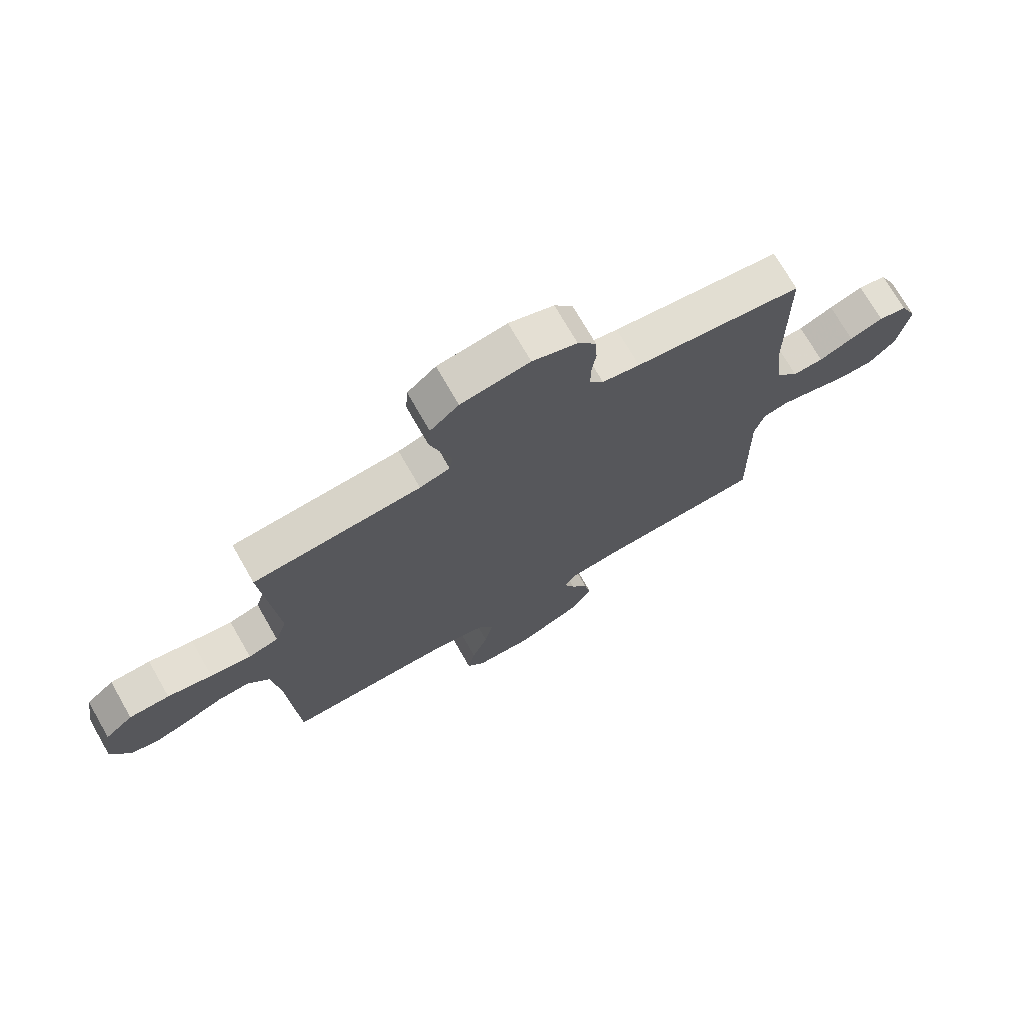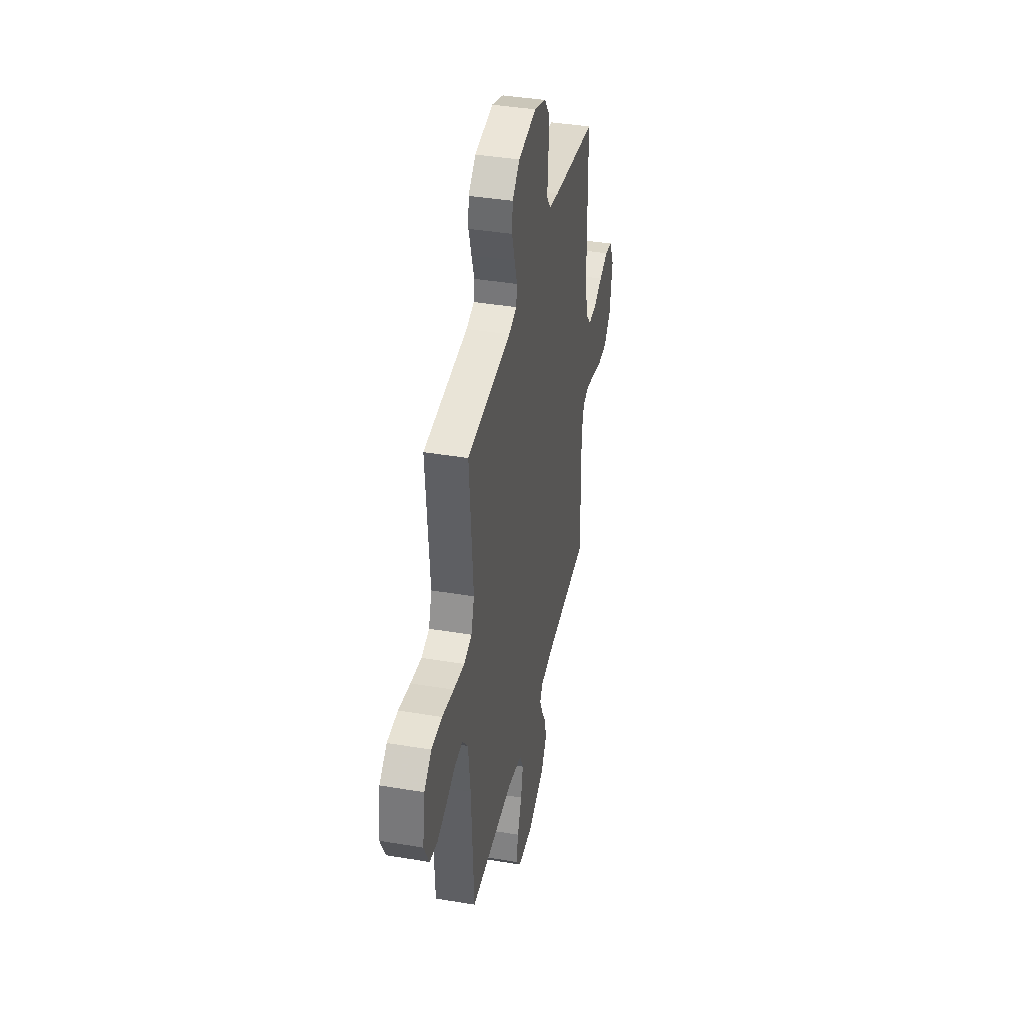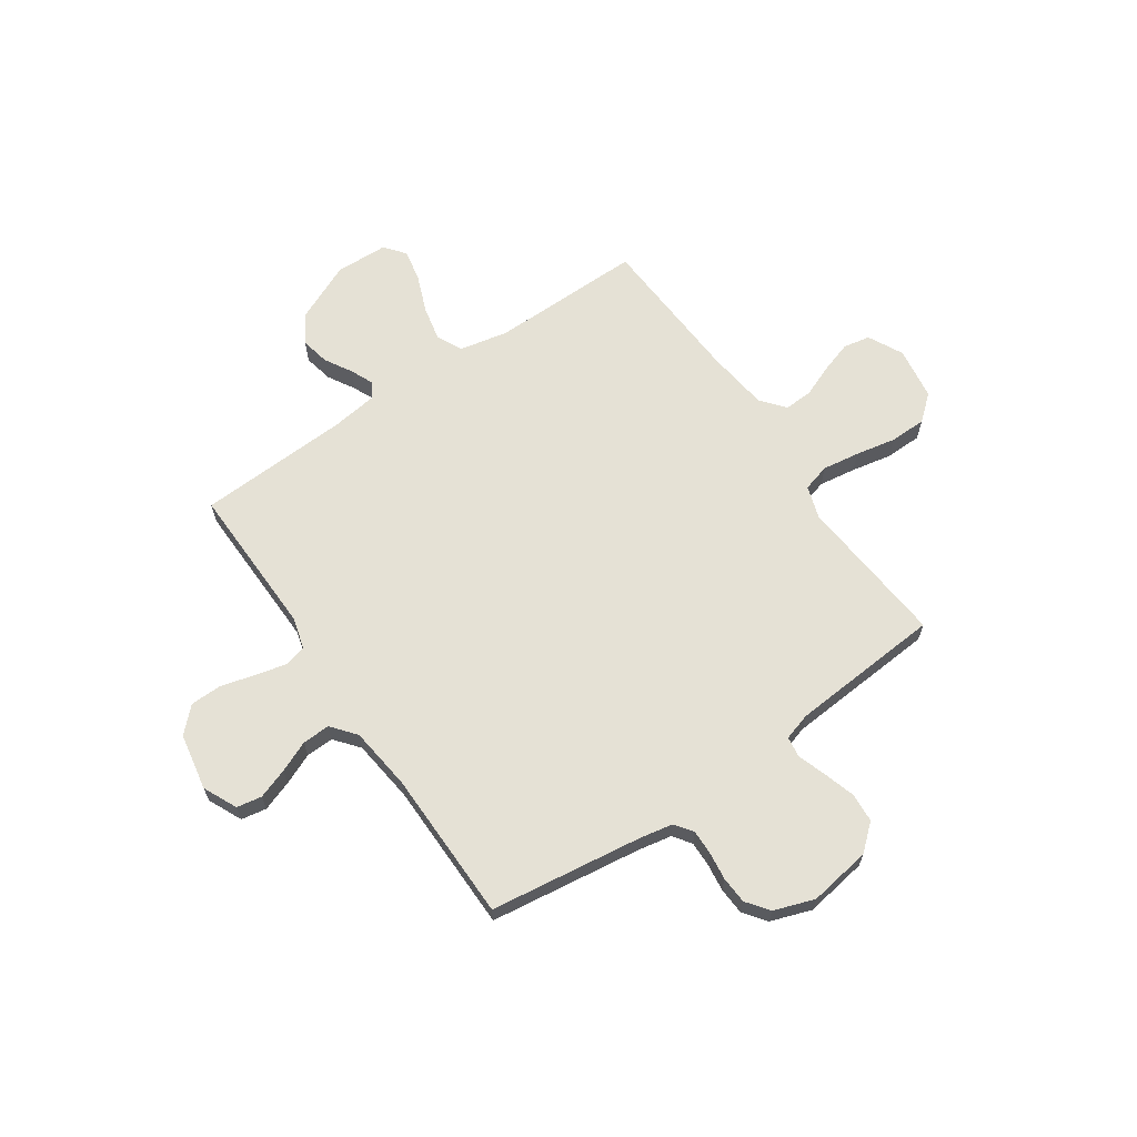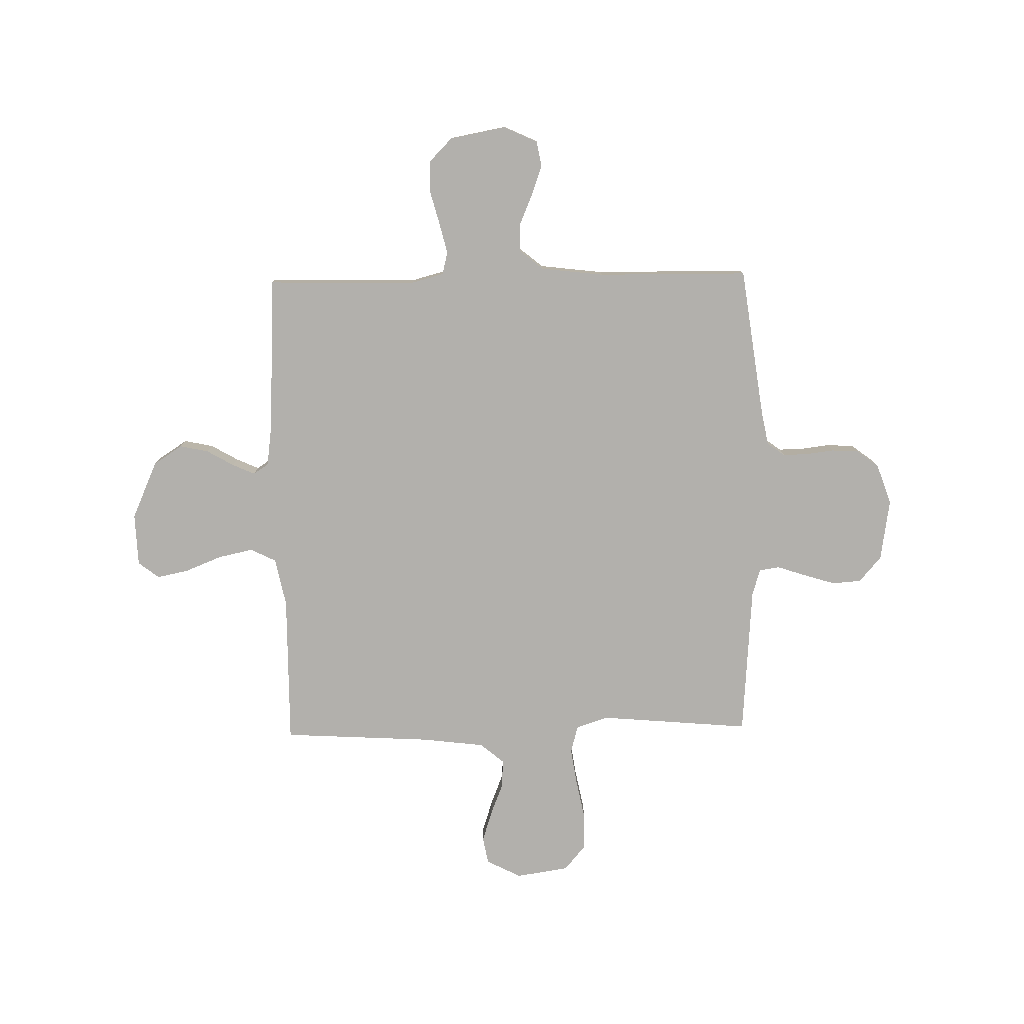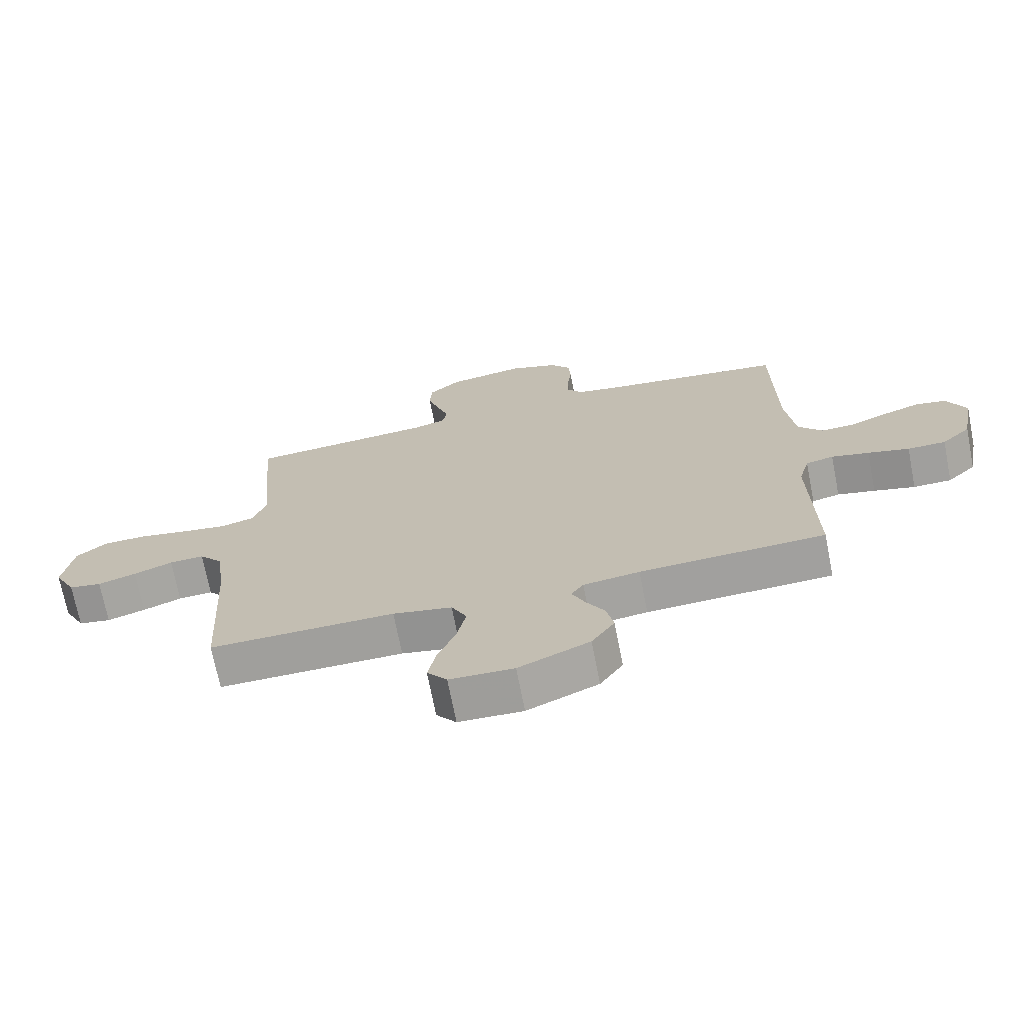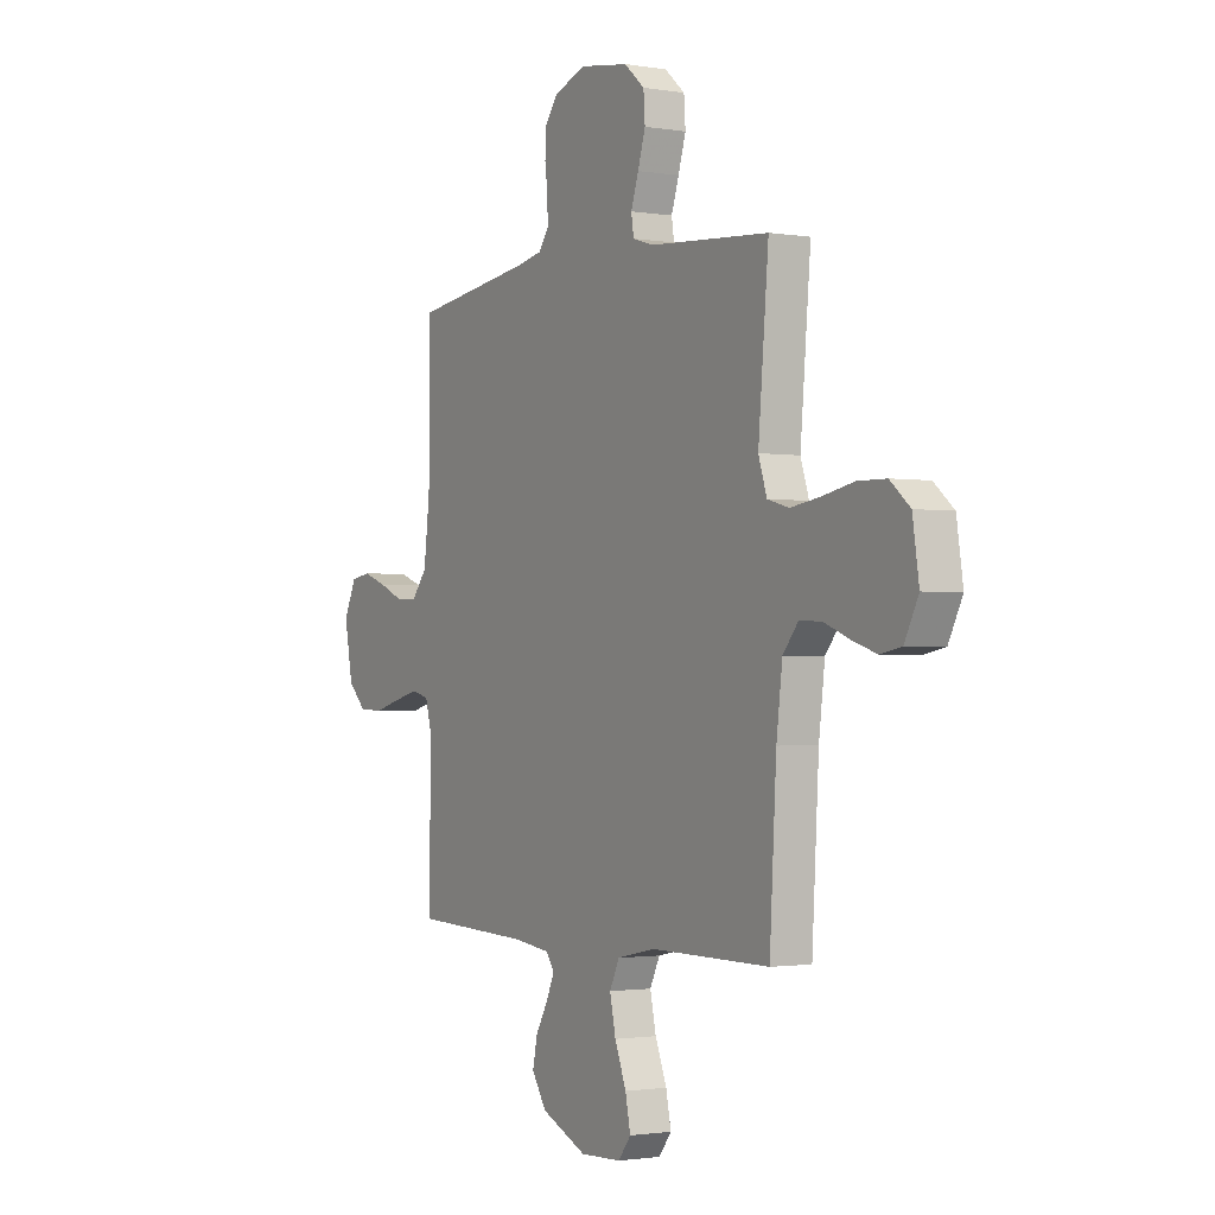
<metadata>
{"format":"obj","ext":"obj","renderer":"f3d","projection":"perspective","resolution":1024,"background":"white","views":[{"elev":72.6,"azim":150.2,"up":"+Z"},{"elev":39.2,"azim":101.9,"up":"+Z"},{"elev":65.1,"azim":-34.5,"up":"+Y"},{"elev":-78.7,"azim":-88.9,"up":"+Y"},{"elev":-71.1,"azim":-168.9,"up":"+Z"},{"elev":-1.6,"azim":59.1,"up":"+Z"}]}
</metadata>
<code>
v -0.5 0.07 -0.5
v -0.494 0.07 -0.2
v -0.511 0.07 -0.137
v -0.556 0.07 -0.126
v -0.617 0.07 -0.141
v -0.684 0.07 -0.159
v -0.746 0.07 -0.158
v -0.793 0.07 -0.112
v -0.814 0.07 0
v -0.783 0.07 0.067
v -0.733 0.07 0.076
v -0.673 0.07 0.055
v -0.612 0.07 0.029
v -0.557 0.07 0.027
v -0.518 0.07 0.075
v -0.503 0.07 0.2
v -0.5 0.07 0.5
v -0.2 0.07 0.541
v -0.133 0.07 0.554
v -0.108 0.07 0.589
v -0.109 0.07 0.638
v -0.116 0.07 0.693
v -0.113 0.07 0.747
v -0.08 0.07 0.791
v 0 0.07 0.819
v 0.123 0.07 0.8
v 0.174 0.07 0.756
v 0.178 0.07 0.698
v 0.159 0.07 0.636
v 0.14 0.07 0.579
v 0.146 0.07 0.538
v 0.2 0.07 0.522
v 0.5 0.07 0.5
v 0.474 0.07 0.2
v 0.495 0.07 0.136
v 0.549 0.07 0.121
v 0.622 0.07 0.132
v 0.702 0.07 0.148
v 0.774 0.07 0.147
v 0.824 0.07 0.105
v 0.84 0.07 0
v 0.805 0.07 -0.069
v 0.752 0.07 -0.079
v 0.69 0.07 -0.059
v 0.627 0.07 -0.034
v 0.571 0.07 -0.031
v 0.532 0.07 -0.078
v 0.517 0.07 -0.2
v 0.5 0.07 -0.5
v 0.2 0.07 -0.498
v 0.104 0.07 -0.518
v 0.079 0.07 -0.569
v 0.094 0.07 -0.638
v 0.123 0.07 -0.711
v 0.136 0.07 -0.774
v 0.104 0.07 -0.815
v 0 0.07 -0.819
v -0.115 0.07 -0.768
v -0.152 0.07 -0.711
v -0.14 0.07 -0.654
v -0.109 0.07 -0.6
v -0.089 0.07 -0.555
v -0.109 0.07 -0.525
v -0.2 0.07 -0.513
v -0.5 0 -0.5
v -0.494 0 -0.2
v -0.511 0 -0.137
v -0.556 0 -0.126
v -0.617 0 -0.141
v -0.684 0 -0.159
v -0.746 0 -0.158
v -0.793 0 -0.112
v -0.814 0 0
v -0.783 0 0.067
v -0.733 0 0.076
v -0.673 0 0.055
v -0.612 0 0.029
v -0.557 0 0.027
v -0.518 0 0.075
v -0.503 0 0.2
v -0.5 0 0.5
v -0.2 0 0.541
v -0.133 0 0.554
v -0.108 0 0.589
v -0.109 0 0.638
v -0.116 0 0.693
v -0.113 0 0.747
v -0.08 0 0.791
v 0 0 0.819
v 0.123 0 0.8
v 0.174 0 0.756
v 0.178 0 0.698
v 0.159 0 0.636
v 0.14 0 0.579
v 0.146 0 0.538
v 0.2 0 0.522
v 0.5 0 0.5
v 0.474 0 0.2
v 0.495 0 0.136
v 0.549 0 0.121
v 0.622 0 0.132
v 0.702 0 0.148
v 0.774 0 0.147
v 0.824 0 0.105
v 0.84 0 0
v 0.805 0 -0.069
v 0.752 0 -0.079
v 0.69 0 -0.059
v 0.627 0 -0.034
v 0.571 0 -0.031
v 0.532 0 -0.078
v 0.517 0 -0.2
v 0.5 0 -0.5
v 0.2 0 -0.498
v 0.104 0 -0.518
v 0.079 0 -0.569
v 0.094 0 -0.638
v 0.123 0 -0.711
v 0.136 0 -0.774
v 0.104 0 -0.815
v 0 0 -0.819
v -0.115 0 -0.768
v -0.152 0 -0.711
v -0.14 0 -0.654
v -0.109 0 -0.6
v -0.089 0 -0.555
v -0.109 0 -0.525
v -0.2 0 -0.513
f 58 59 60 61
f 58 61 62
f 57 58 62
f 56 57 62
f 53 54 55 56
f 52 53 56 62
f 51 52 62 63
f 48 49 50
f 47 48 50 51
f 46 47 51 63
f 42 43 44 45
f 40 41 42 45
f 40 45 46
f 37 38 39 40
f 36 37 40 46
f 35 36 46 63
f 32 33 34
f 31 32 34 35
f 27 28 29 30
f 25 26 27 30
f 25 30 31
f 24 25 31
f 21 22 23 24
f 20 21 24 31
f 19 20 31 35
f 16 17 18
f 15 16 18 19
f 10 11 12 13
f 8 9 10 13
f 8 13 14
f 5 6 7 8
f 4 5 8 14
f 3 4 14 15
f 64 1 2
f 19 35 63 64
f 15 19 64
f 2 3 15 64
f 125 124 123 122
f 126 125 122
f 126 122 121
f 126 121 120
f 120 119 118 117
f 126 120 117 116
f 127 126 116 115
f 114 113 112
f 115 114 112 111
f 127 115 111 110
f 109 108 107 106
f 109 106 105 104
f 110 109 104
f 104 103 102 101
f 110 104 101 100
f 127 110 100 99
f 98 97 96
f 99 98 96 95
f 94 93 92 91
f 94 91 90 89
f 95 94 89
f 95 89 88
f 88 87 86 85
f 95 88 85 84
f 99 95 84 83
f 82 81 80
f 83 82 80 79
f 77 76 75 74
f 77 74 73 72
f 78 77 72
f 72 71 70 69
f 78 72 69 68
f 79 78 68 67
f 66 65 128
f 128 127 99 83
f 128 83 79
f 128 79 67 66
f 1 65 66 2
f 2 66 67 3
f 3 67 68 4
f 4 68 69 5
f 5 69 70 6
f 6 70 71 7
f 7 71 72 8
f 8 72 73 9
f 9 73 74 10
f 10 74 75 11
f 11 75 76 12
f 12 76 77 13
f 13 77 78 14
f 14 78 79 15
f 15 79 80 16
f 16 80 81 17
f 17 81 82 18
f 18 82 83 19
f 19 83 84 20
f 20 84 85 21
f 21 85 86 22
f 22 86 87 23
f 23 87 88 24
f 24 88 89 25
f 25 89 90 26
f 26 90 91 27
f 27 91 92 28
f 28 92 93 29
f 29 93 94 30
f 30 94 95 31
f 31 95 96 32
f 32 96 97 33
f 33 97 98 34
f 34 98 99 35
f 35 99 100 36
f 36 100 101 37
f 37 101 102 38
f 38 102 103 39
f 39 103 104 40
f 40 104 105 41
f 41 105 106 42
f 42 106 107 43
f 43 107 108 44
f 44 108 109 45
f 45 109 110 46
f 46 110 111 47
f 47 111 112 48
f 48 112 113 49
f 49 113 114 50
f 50 114 115 51
f 51 115 116 52
f 52 116 117 53
f 53 117 118 54
f 54 118 119 55
f 55 119 120 56
f 56 120 121 57
f 57 121 122 58
f 58 122 123 59
f 59 123 124 60
f 60 124 125 61
f 61 125 126 62
f 62 126 127 63
f 63 127 128 64
f 64 128 65 1

</code>
